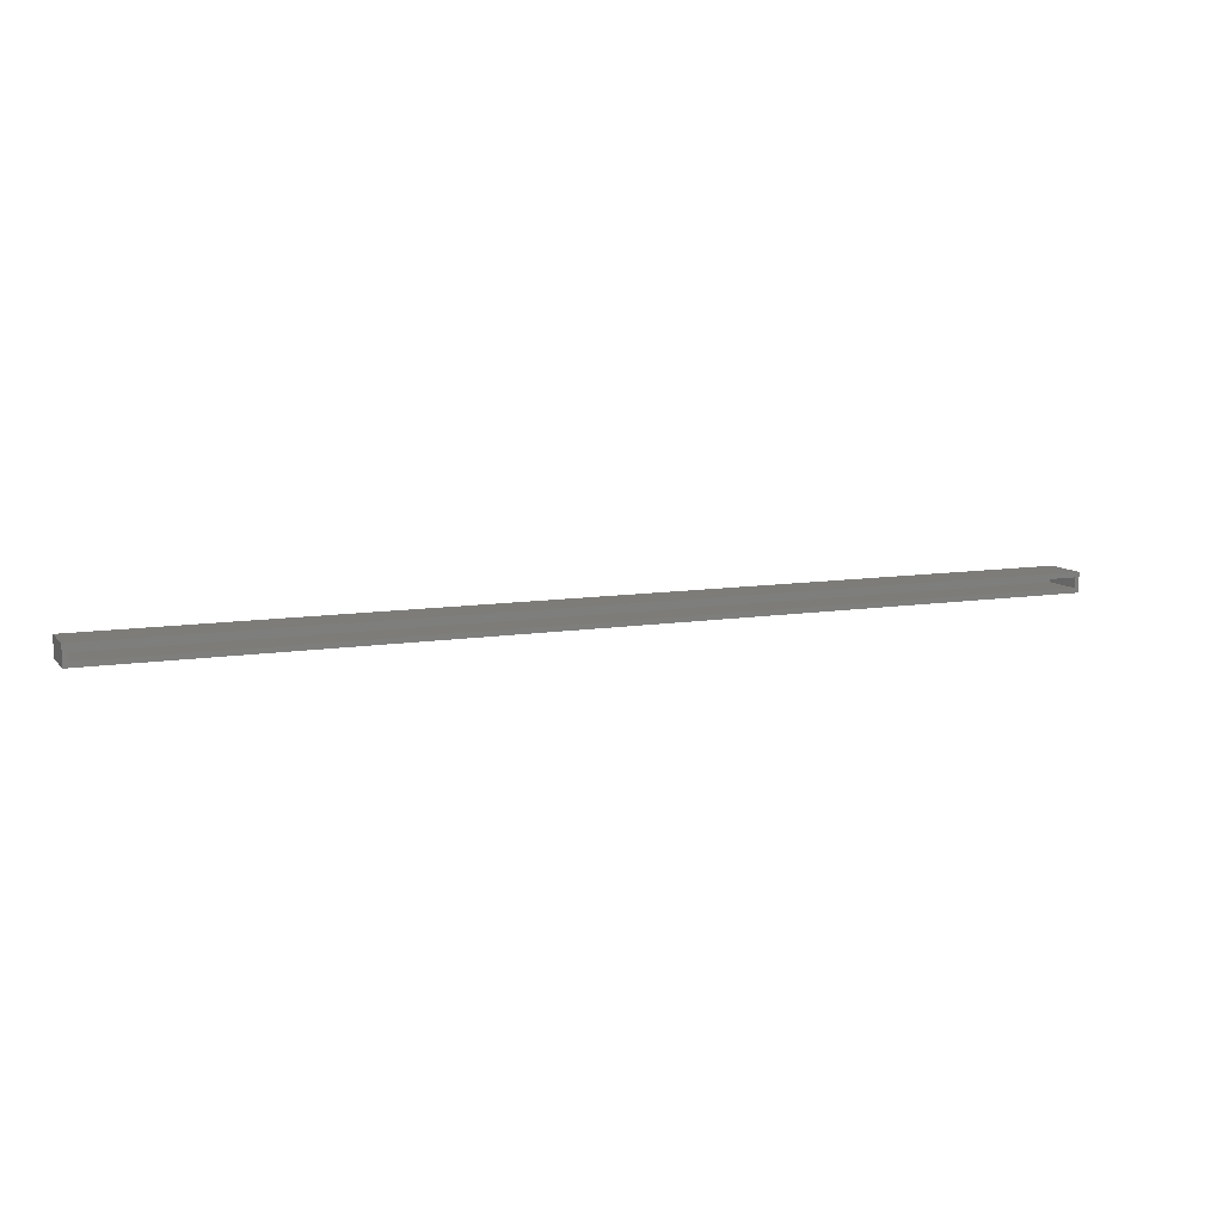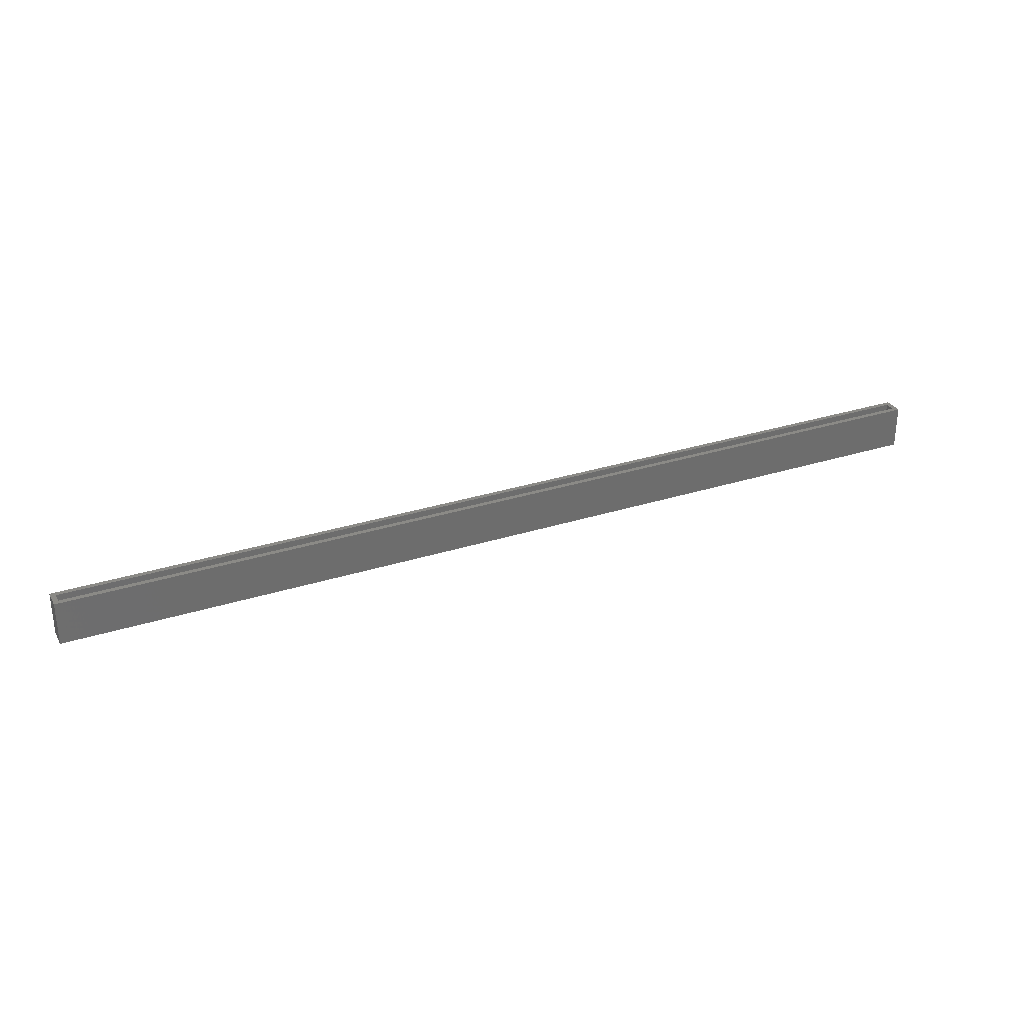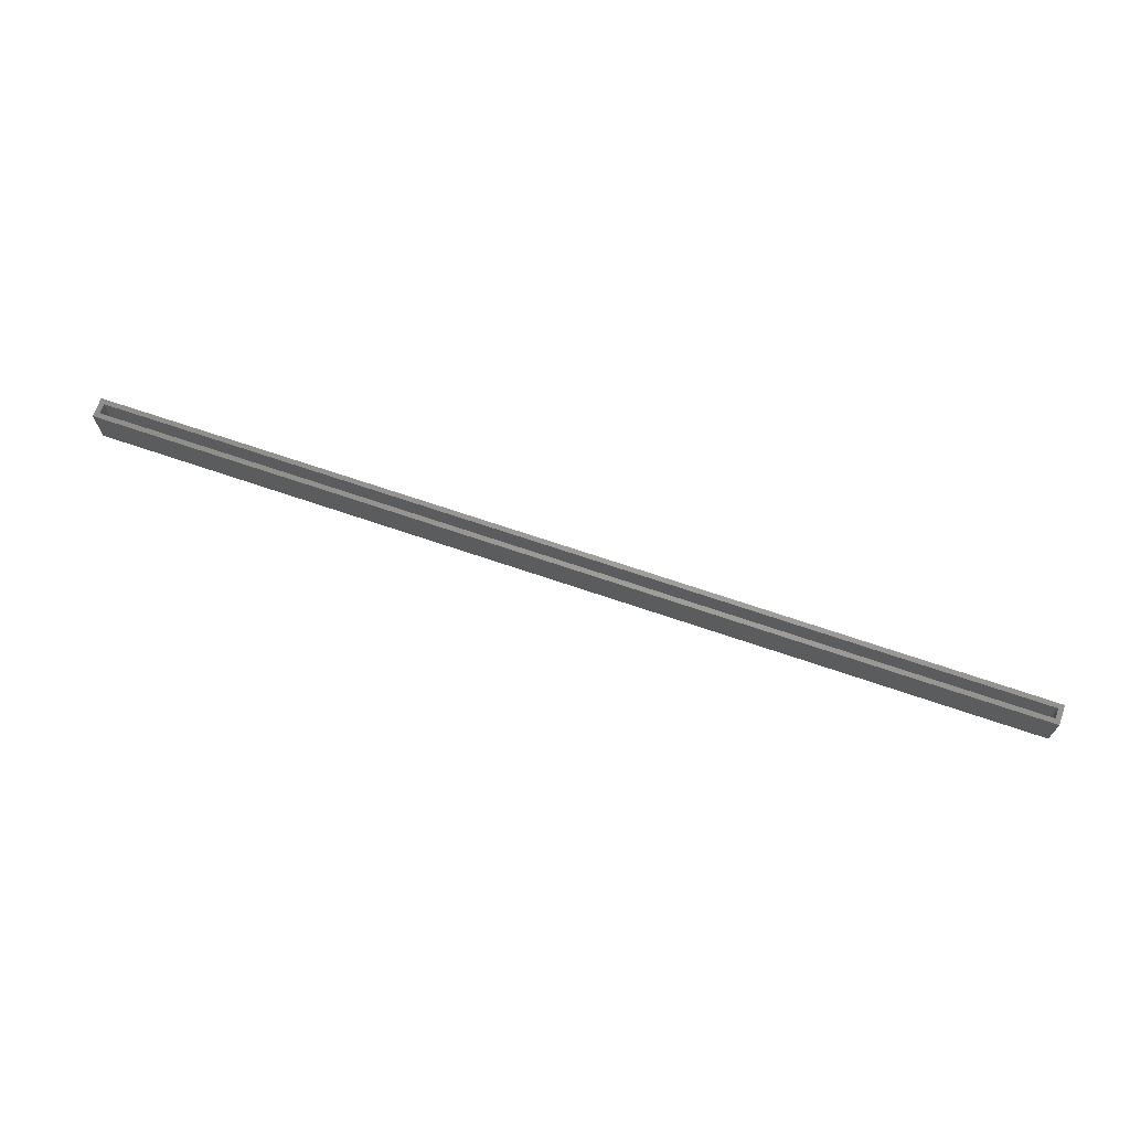
<metadata>
{"format":"stl","ext":"stl","renderer":"f3d","projection":"perspective","resolution":1024,"background":"white","views":[{"elev":9.7,"azim":-23.0,"up":"+Y"},{"elev":30.4,"azim":-24.8,"up":"+Z"},{"elev":69.0,"azim":18.9,"up":"+Z"}]}
</metadata>
<code>
# stl→obj: 16 verts, 28 faces
v -0.75 0.01595 0.07031
v -0.7422 -0.007812 0.07031
v -0.7422 0.008141 0.07031
v -0.75 -0.01562 0.07031
v 0.75 0.01595 0.07031
v 0.7422 0.008141 0.07031
v 0.7422 -0.007812 0.07031
v 0.75 -0.01562 0.07031
v -0.7422 -0.007812 0.007812
v 0.7422 -0.007812 0.007812
v 0.7422 0.008141 0.007812
v -0.7422 0.008141 0.007812
v -0.75 -0.01562 0
v -0.75 0.01595 0
v 0.75 -0.01562 0
v 0.75 0.01595 0
f 1 2 3
f 1 4 2
f 5 1 3
f 5 3 6
f 5 6 7
f 8 5 7
f 8 7 2
f 8 2 4
f 2 7 9
f 9 7 10
f 10 7 11
f 11 7 6
f 6 3 11
f 11 3 12
f 12 3 9
f 9 3 2
f 12 9 11
f 11 9 10
f 13 14 15
f 15 14 16
f 14 13 1
f 1 13 4
f 5 16 1
f 1 16 14
f 15 16 8
f 8 16 5
f 4 13 8
f 8 13 15

</code>
